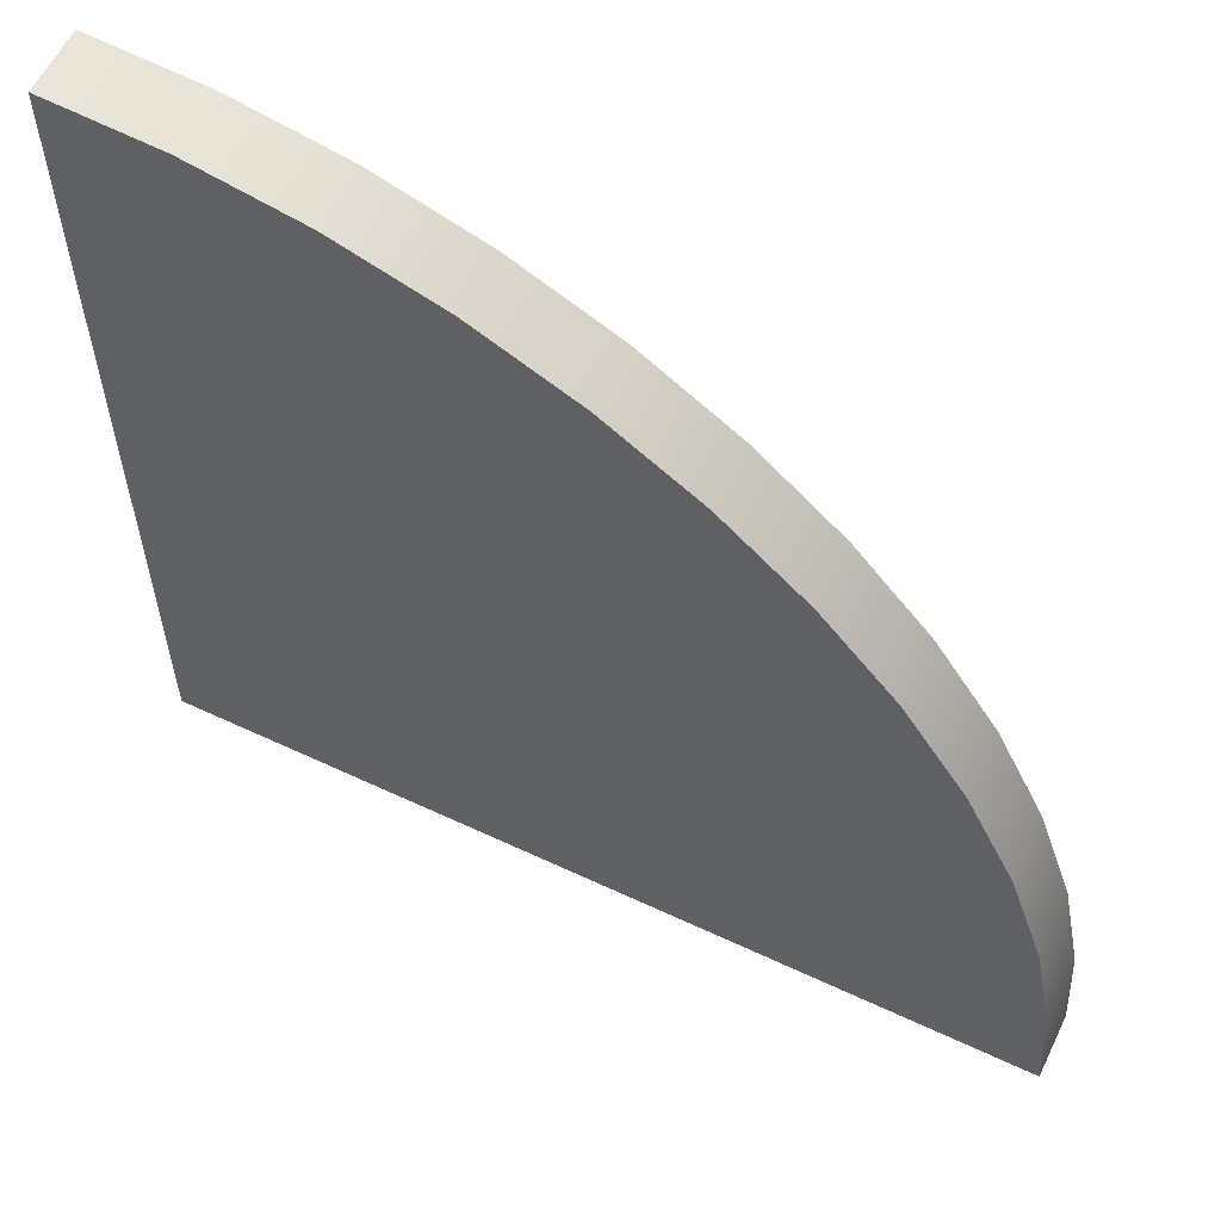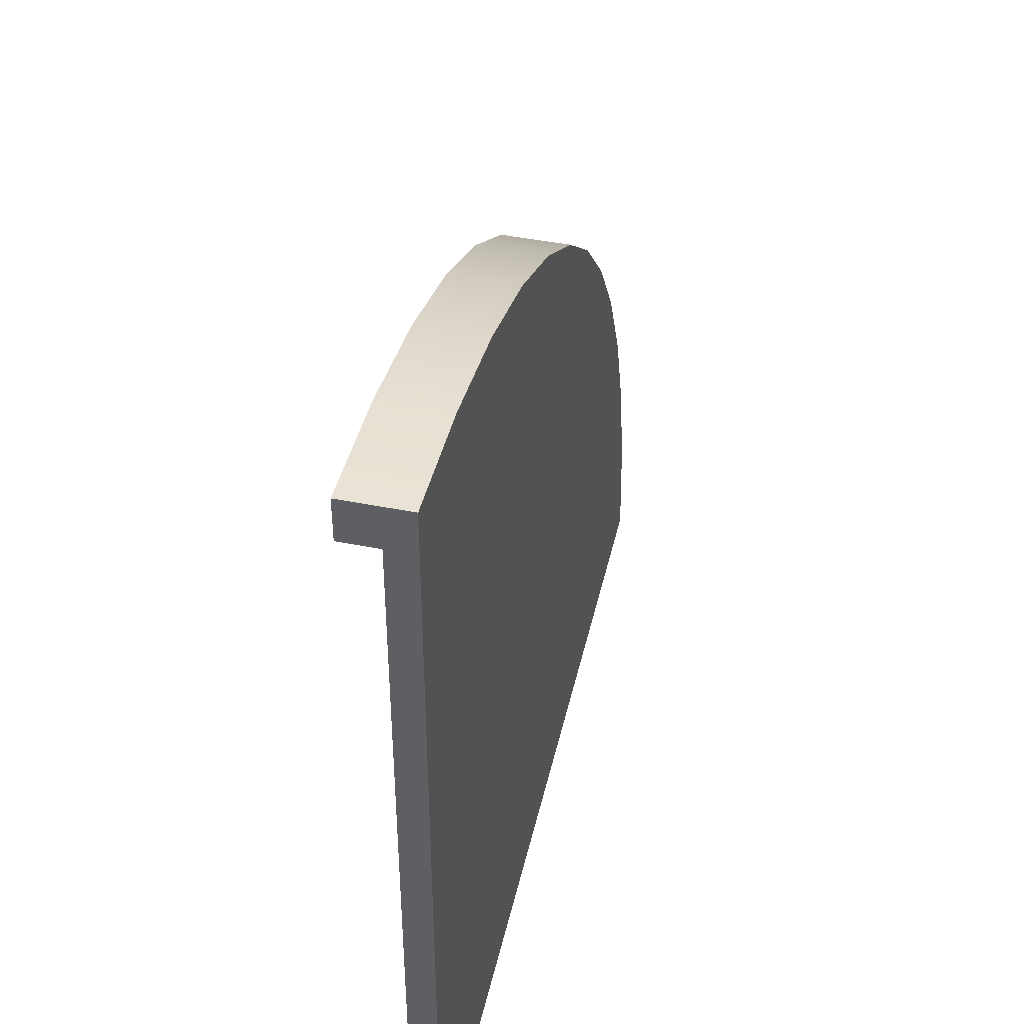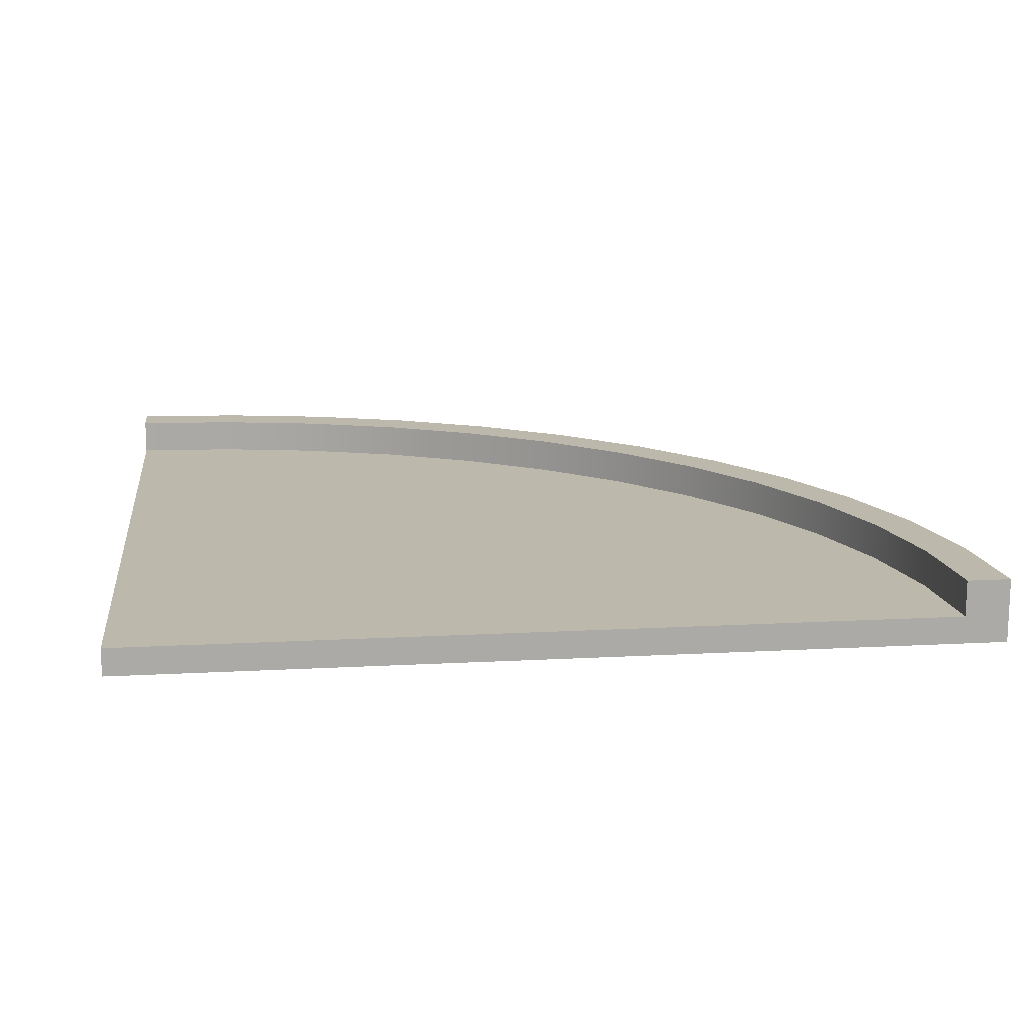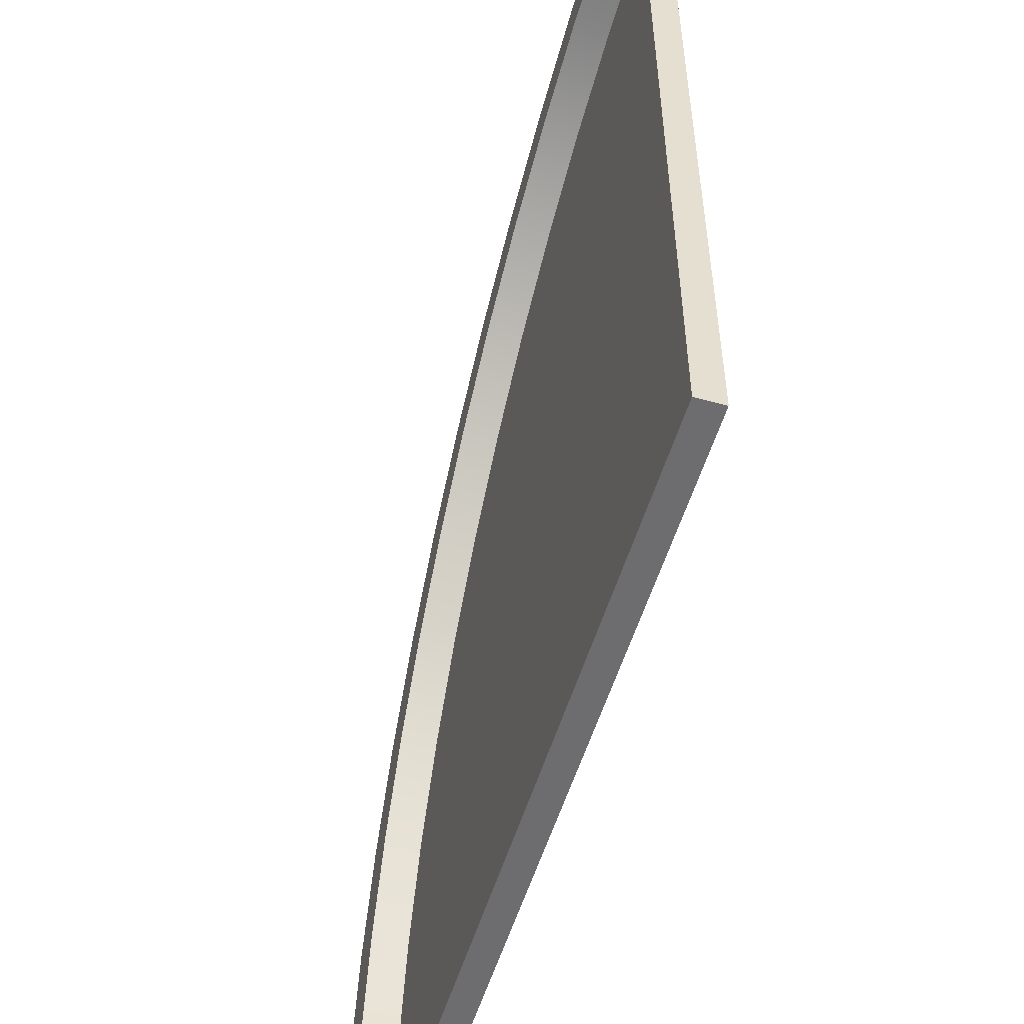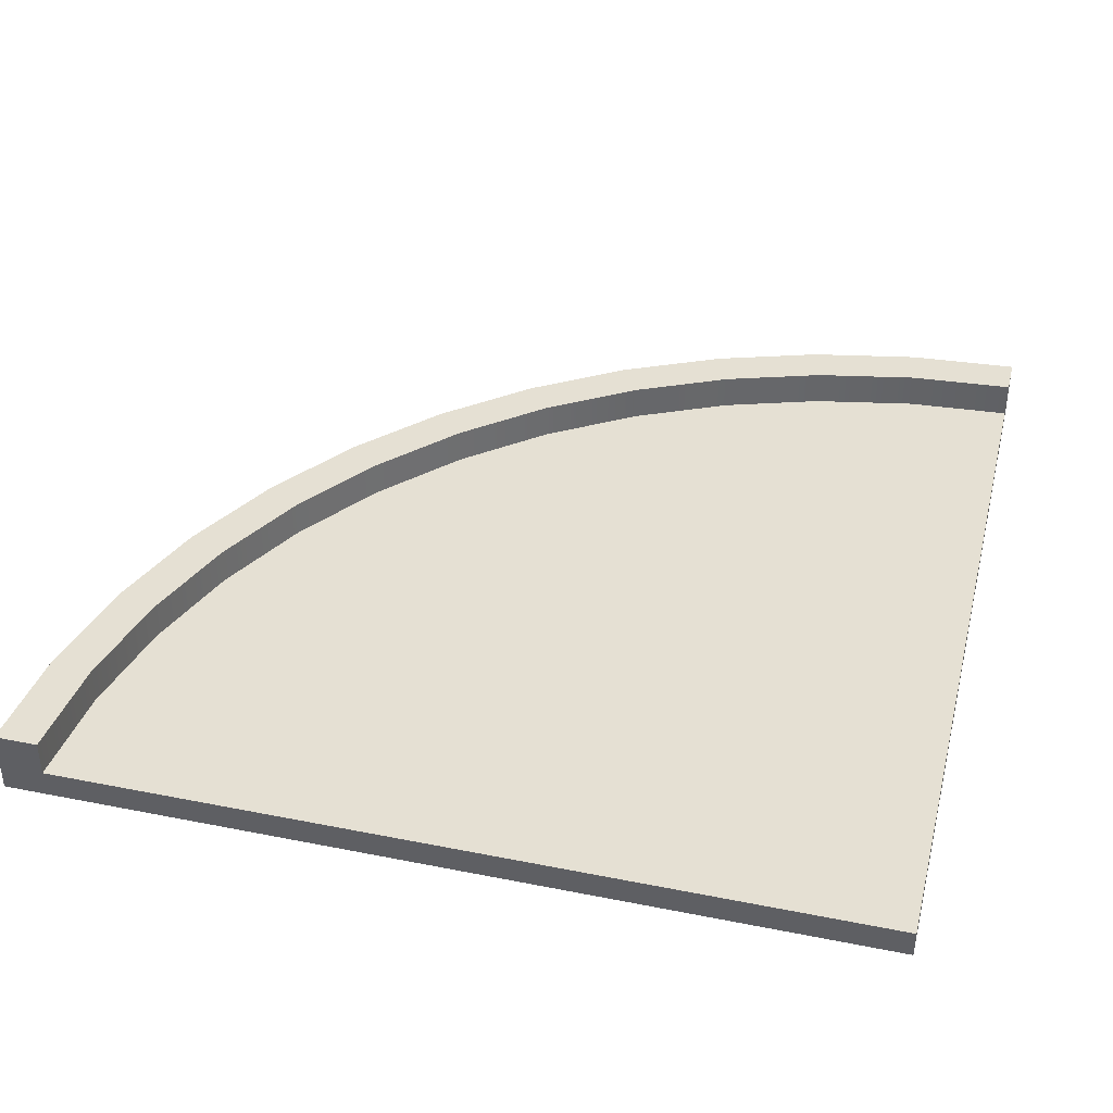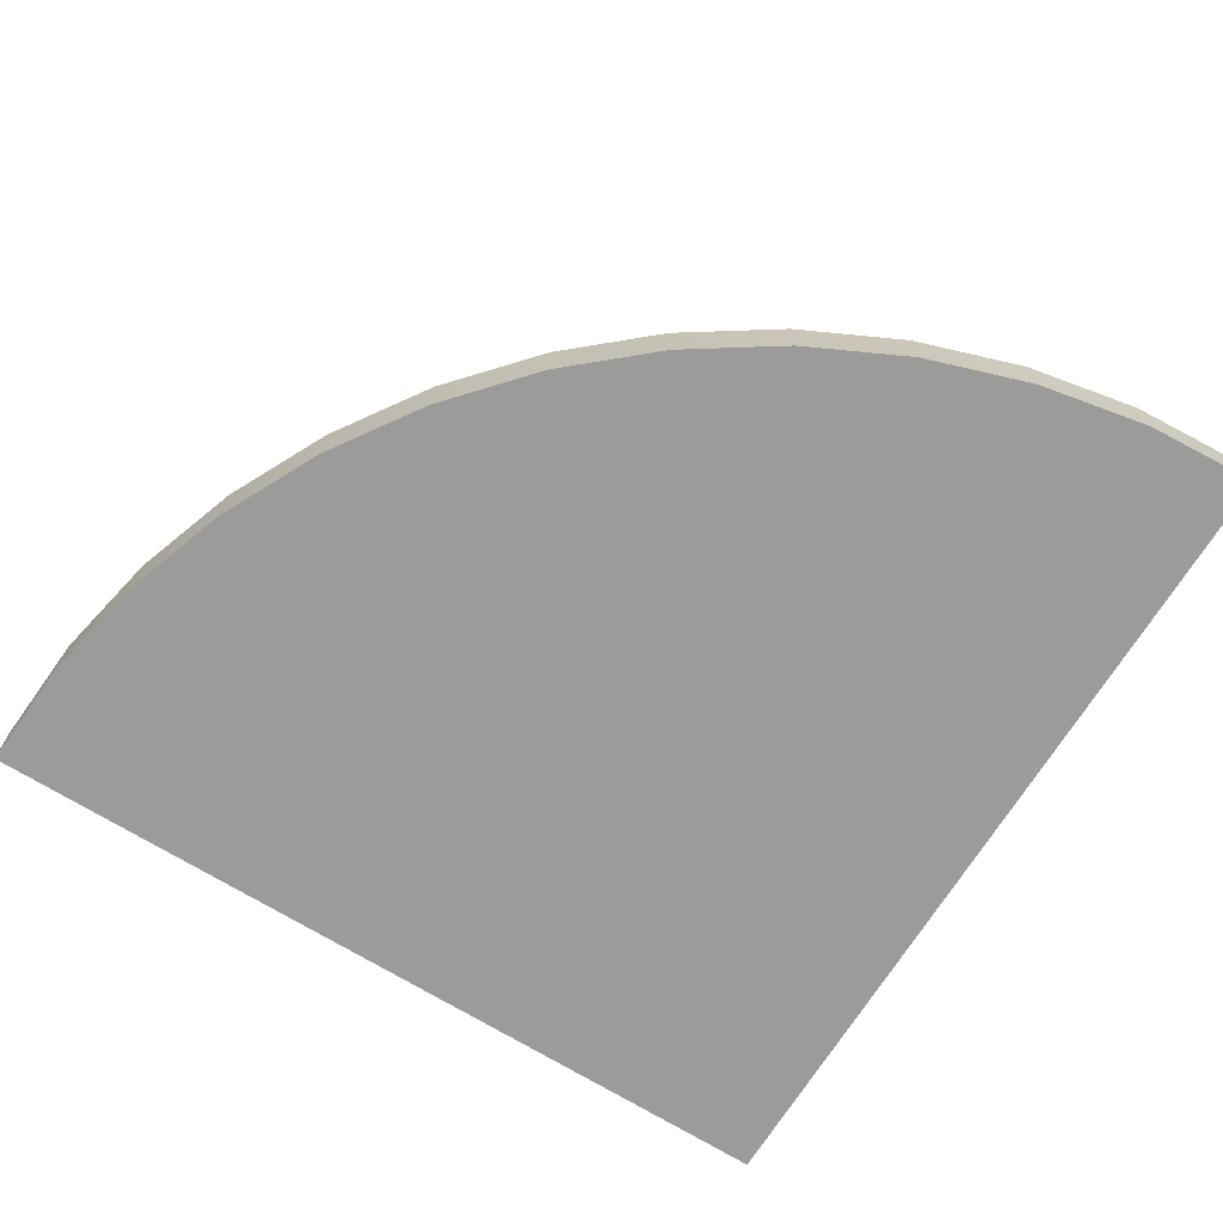
<metadata>
{"format":"obj","ext":"obj","renderer":"f3d","projection":"perspective","resolution":1024,"background":"white","views":[{"elev":59.1,"azim":25.8,"up":"+Z"},{"elev":45.3,"azim":-77.1,"up":"+Z"},{"elev":14.6,"azim":-96.8,"up":"+Y"},{"elev":-54.1,"azim":-106.5,"up":"+Z"},{"elev":38.2,"azim":-165.8,"up":"+Y"},{"elev":-69.7,"azim":58.2,"up":"+Y"}]}
</metadata>
<code>
g round-large-corner-open
v -0.2346 0 0.8478 1 1 1
v -0.4824 0 0.9319 1 1 1
v -0.2346 0.1467 0.8478 1 1 1
v -0.4824 0.1467 0.9319 1 1 1
v 0.9319 0.1467 -0.4824 1 1 1
v 0.9319 0 -0.4824 1 1 1
v 0.8478 0.1467 -0.2346 1 1 1
v 0.8478 0 -0.2346 1 1 1
v -0.7389 0 0.9829 1 1 1
v -1 0 1 1 1 1
v -0.7389 0.1467 0.9829 1 1 1
v -1 0.1467 1 1 1 1
v 0.2175 0 0.5867 1 1 1
v 1.543e-09 0 0.7321 1 1 1
v 0.2175 0.1467 0.5867 1 1 1
v 1.543e-09 0.1467 0.7321 1 1 1
v 0.7321 0.1467 -7.219e-16 1 1 1
v 0.7321 0 -7.219e-16 1 1 1
v 0.5867 0.1467 0.2175 1 1 1
v 0.5867 0 0.2175 1 1 1
v 0.4142 0.1467 0.4142 1 1 1
v 0.4142 0 0.4142 1 1 1
v 0.7553 0.06333 -0.2729 1 1 1
v 0.7553 0.1467 -0.2729 1 1 1
v 0.6454 0.06333 -0.05004 1 1 1
v 0.6454 0.1467 -0.05004 1 1 1
v 0.8352 0.06333 -0.5083 1 1 1
v 0.8352 0.1467 -0.5083 1 1 1
v 0.8837 0.06333 -0.752 1 1 1
v 0.8837 0.1467 -0.752 1 1 1
v -0.2729 0.06333 0.7553 1 1 1
v -0.05004 0.06333 0.6454 1 1 1
v -0.2729 0.1467 0.7553 1 1 1
v -0.05004 0.1467 0.6454 1 1 1
v 0.5073 0.06333 0.1566 1 1 1
v 0.5073 0.1467 0.1566 1 1 1
v 0.3434 0.06333 0.3434 1 1 1
v 0.3434 0.1467 0.3434 1 1 1
v 0.1566 0.06333 0.5073 1 1 1
v 0.1566 0.1467 0.5073 1 1 1
v -1 0 -1 1 1 1
v -1 0.06333 -1 1 1 1
v -1 0.06333 0.8999 1 1 1
v -1 0.1467 0.8999 1 1 1
v -0.752 0.06333 0.8837 1 1 1
v -0.752 0.1467 0.8837 1 1 1
v -0.5083 0.06333 0.8352 1 1 1
v -0.5083 0.1467 0.8352 1 1 1
v 1 0.1467 -1 1 1 1
v 0.9829 0.1467 -0.7389 1 1 1
v 0.8999 0.1467 -1 1 1 1
v 0.9829 0 -0.7389 1 1 1
v 1 0 -1 1 1 1
v 0.8999 0.06333 -1 1 1 1
v 0.8837 0.06333 -0.752 1 1 1
v 0.8352 0.06333 -0.5083 1 1 1
v 0.6454 0.06333 -0.05005 1 1 1
v 0.5073 0.06333 0.1566 1 1 1
v 0.1566 0.06333 0.5073 1 1 1
v -0.05005 0.06333 0.6454 1 1 1
v -0.2729 0.06333 0.7553 1 1 1
v -0.5083 0.06333 0.8352 1 1 1
v -0.752 0.06333 0.8837 1 1 1
f 3 2 1
f 2 3 4
f 7 6 5
f 6 7 8
f 11 10 9
f 10 11 12
f 15 14 13
f 14 15 16
f 17 8 7
f 8 17 18
f 21 20 19
f 20 21 22
f 25 24 23
f 24 25 26
f 23 28 27
f 28 23 24
f 16 1 14
f 1 16 3
f 27 30 29
f 30 27 28
f 4 9 2
f 9 4 11
f 33 32 31
f 32 33 34
f 19 18 17
f 18 19 20
f 35 26 25
f 26 35 36
f 37 36 35
f 36 37 38
f 40 37 39
f 37 40 38
f 10 42 41
f 42 10 43
f 43 10 44
f 44 10 12
f 44 45 43
f 45 44 46
f 48 31 47
f 31 48 33
f 21 13 22
f 13 21 15
f 51 50 49
f 50 51 5
f 5 51 30
f 5 30 7
f 7 30 28
f 7 28 17
f 17 28 24
f 17 24 26
f 17 26 19
f 19 26 36
f 19 36 21
f 21 36 38
f 21 38 15
f 15 38 40
f 15 40 16
f 16 40 34
f 16 34 3
f 3 34 33
f 3 33 4
f 4 33 48
f 4 48 11
f 11 48 46
f 11 46 12
f 12 46 44
f 5 52 50
f 52 5 6
f 42 53 41
f 53 42 54
f 53 54 49
f 49 54 51
f 29 51 54
f 51 29 30
f 46 47 45
f 47 46 48
f 50 53 49
f 53 50 52
f 34 39 32
f 39 34 40
f 52 41 53
f 41 52 6
f 41 6 8
f 41 8 18
f 41 18 20
f 41 20 22
f 41 22 13
f 41 13 14
f 41 14 1
f 41 1 2
f 41 2 9
f 41 9 10
f 42 55 54
f 55 42 56
f 56 42 23
f 23 42 57
f 57 42 58
f 58 42 37
f 37 42 59
f 59 42 60
f 60 42 61
f 61 42 62
f 62 42 63
f 63 42 43
g round-large-corner-open
f 3 2 1
f 2 3 4
f 7 6 5
f 6 7 8
f 11 10 9
f 10 11 12
f 15 14 13
f 14 15 16
f 17 8 7
f 8 17 18
f 21 20 19
f 20 21 22
f 25 24 23
f 24 25 26
f 23 28 27
f 28 23 24
f 16 1 14
f 1 16 3
f 27 30 29
f 30 27 28
f 4 9 2
f 9 4 11
f 33 32 31
f 32 33 34
f 19 18 17
f 18 19 20
f 35 26 25
f 26 35 36
f 37 36 35
f 36 37 38
f 40 37 39
f 37 40 38
f 10 42 41
f 42 10 43
f 43 10 44
f 44 10 12
f 44 45 43
f 45 44 46
f 48 31 47
f 31 48 33
f 21 13 22
f 13 21 15
f 51 50 49
f 50 51 5
f 5 51 30
f 5 30 7
f 7 30 28
f 7 28 17
f 17 28 24
f 17 24 26
f 17 26 19
f 19 26 36
f 19 36 21
f 21 36 38
f 21 38 15
f 15 38 40
f 15 40 16
f 16 40 34
f 16 34 3
f 3 34 33
f 3 33 4
f 4 33 48
f 4 48 11
f 11 48 46
f 11 46 12
f 12 46 44
f 5 52 50
f 52 5 6
f 42 53 41
f 53 42 54
f 53 54 49
f 49 54 51
f 29 51 54
f 51 29 30
f 46 47 45
f 47 46 48
f 50 53 49
f 53 50 52
f 34 39 32
f 39 34 40
f 52 41 53
f 41 52 6
f 41 6 8
f 41 8 18
f 41 18 20
f 41 20 22
f 41 22 13
f 41 13 14
f 41 14 1
f 41 1 2
f 41 2 9
f 41 9 10
f 42 55 54
f 55 42 56
f 56 42 23
f 23 42 57
f 57 42 58
f 58 42 37
f 37 42 59
f 59 42 60
f 60 42 61
f 61 42 62
f 62 42 63
f 63 42 43

</code>
